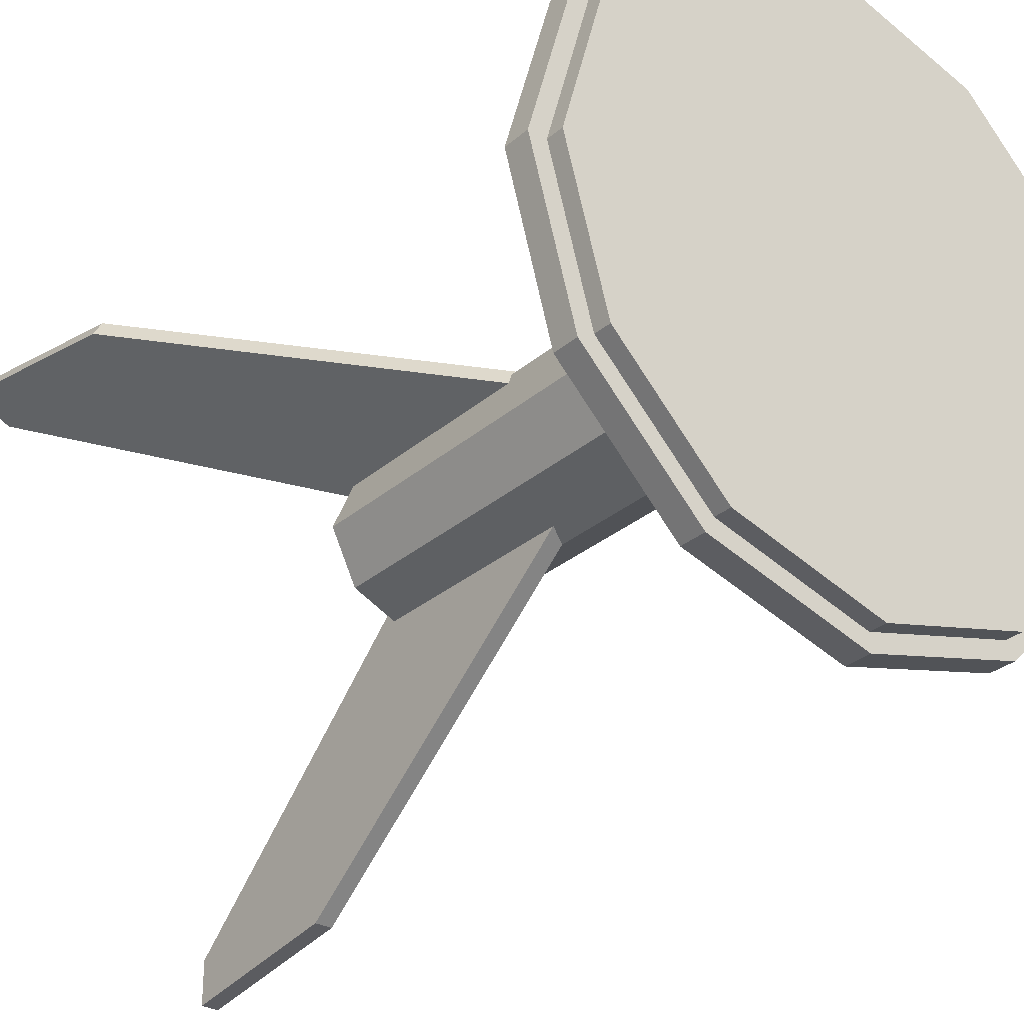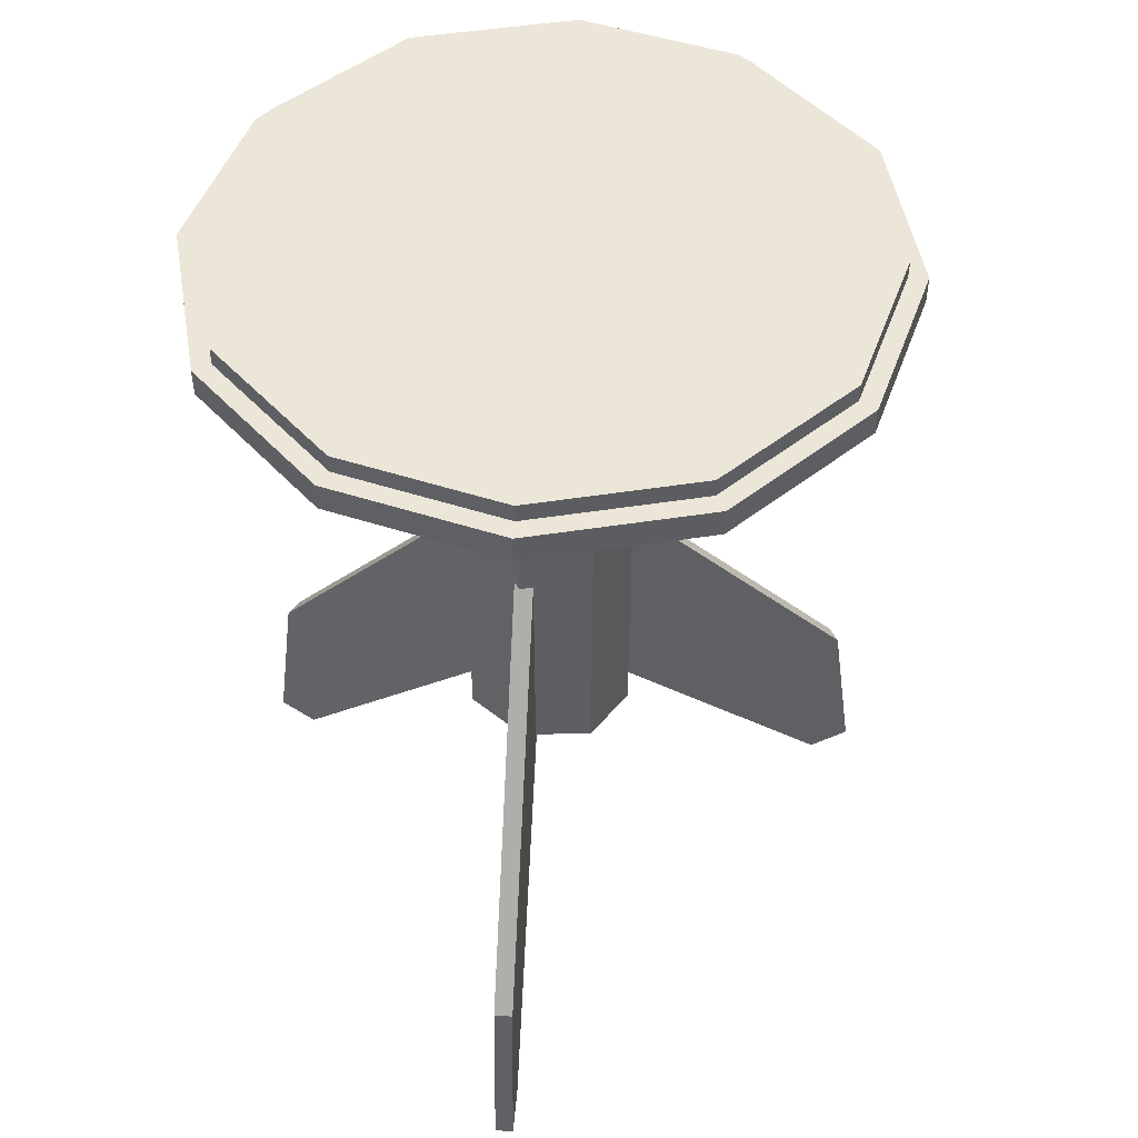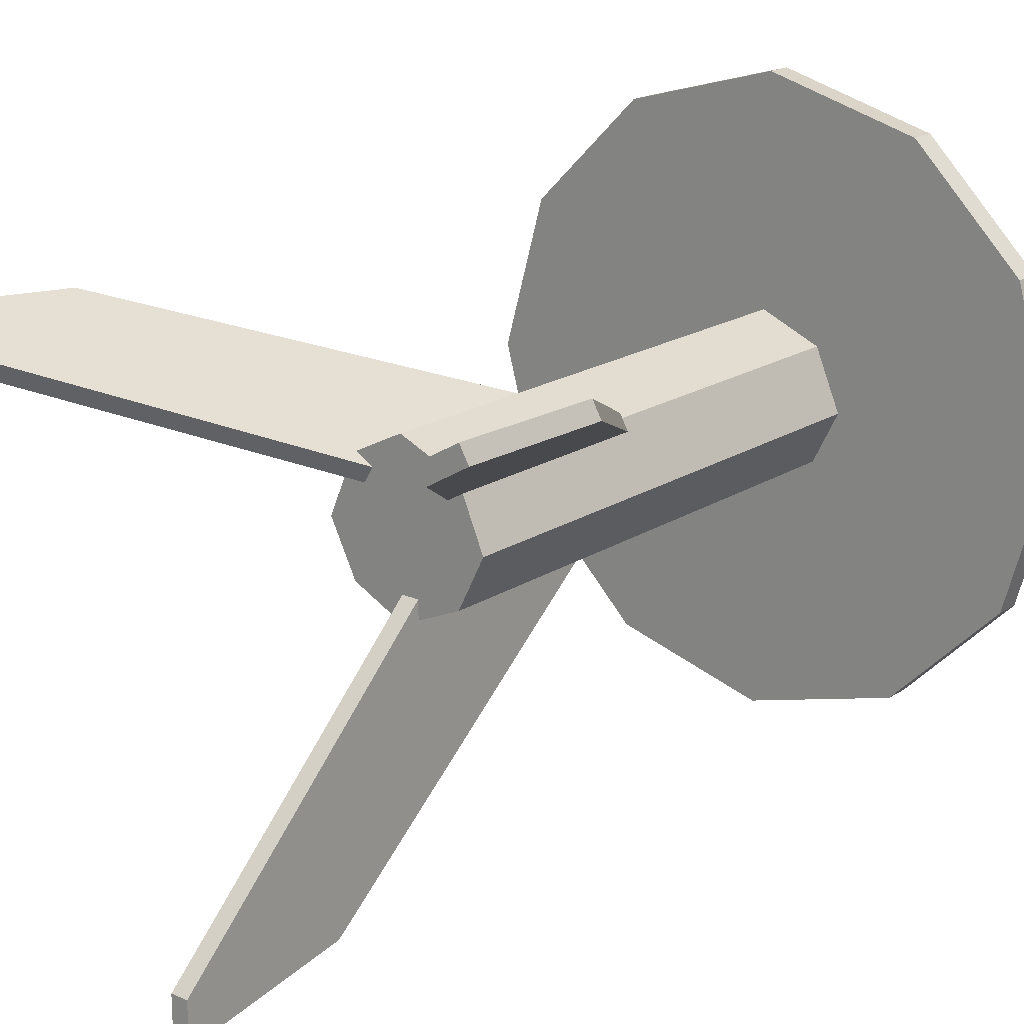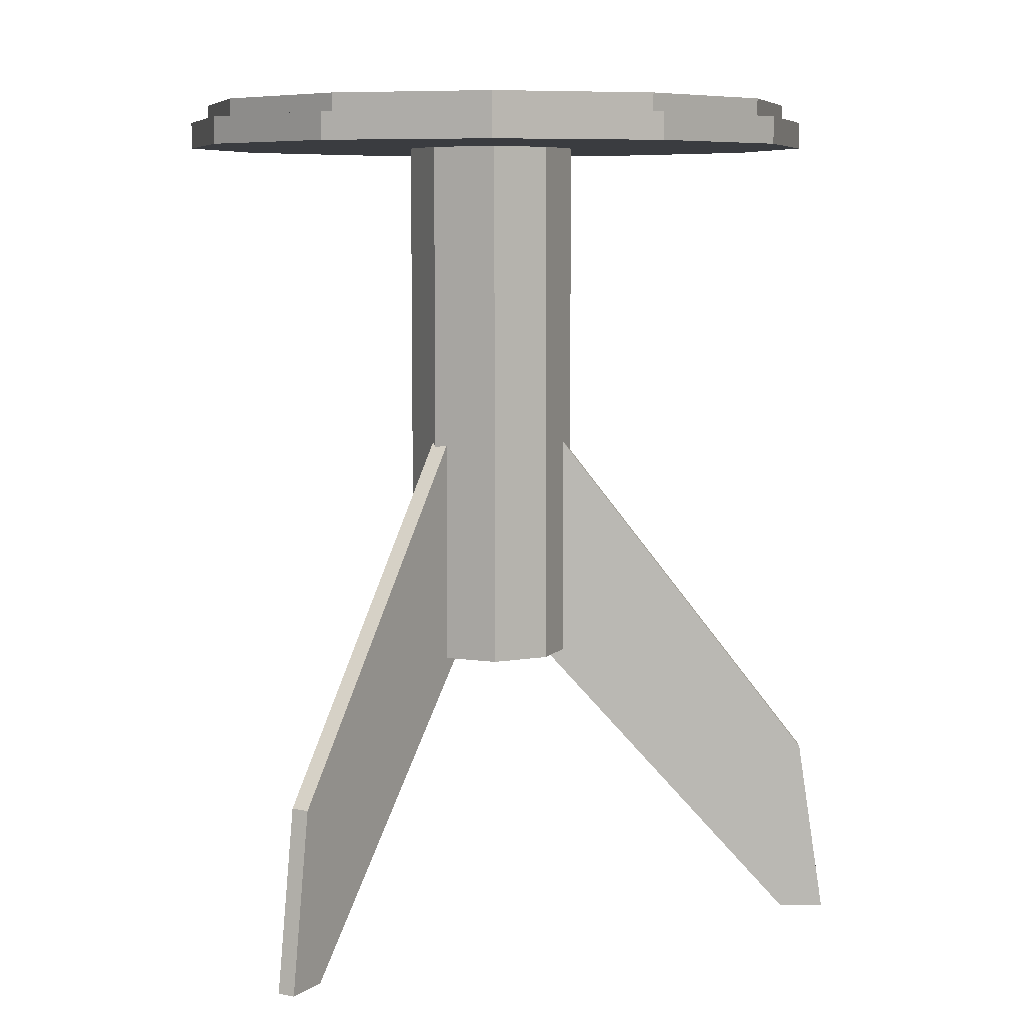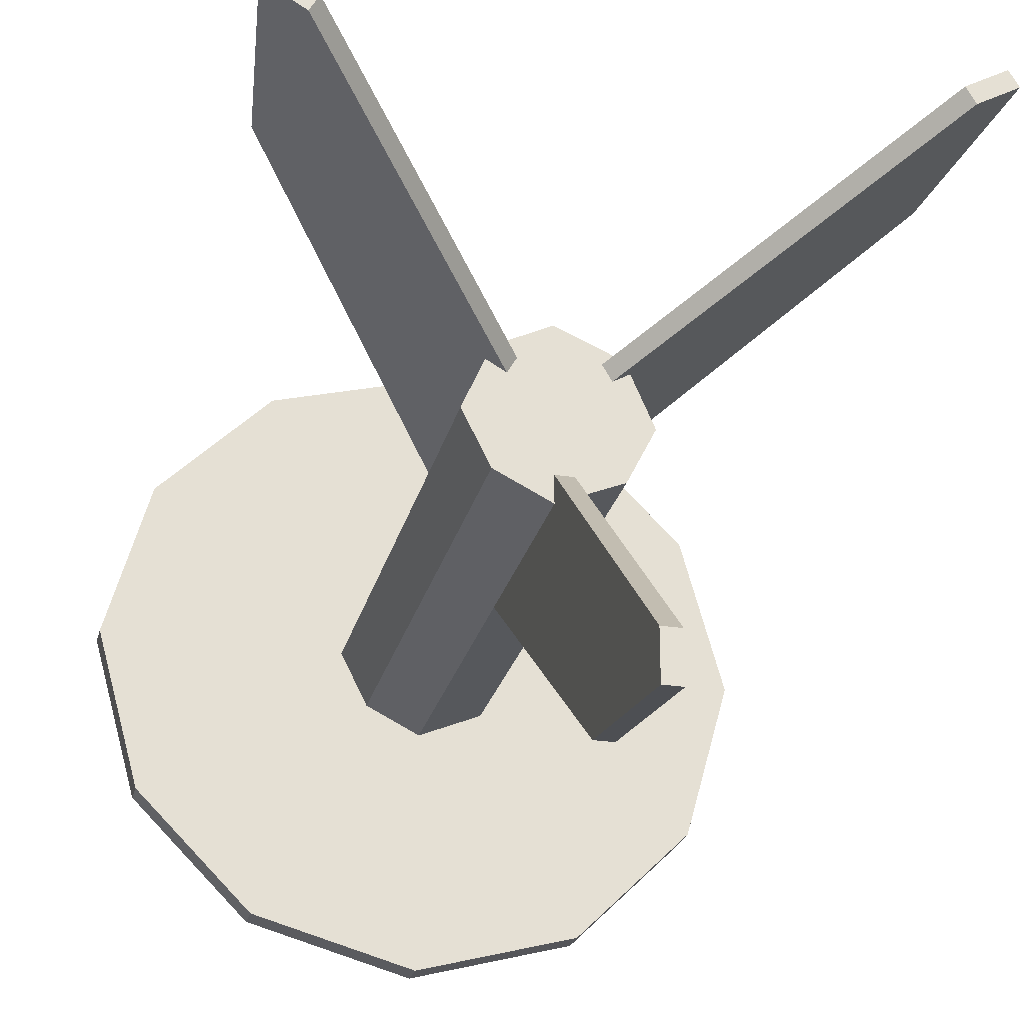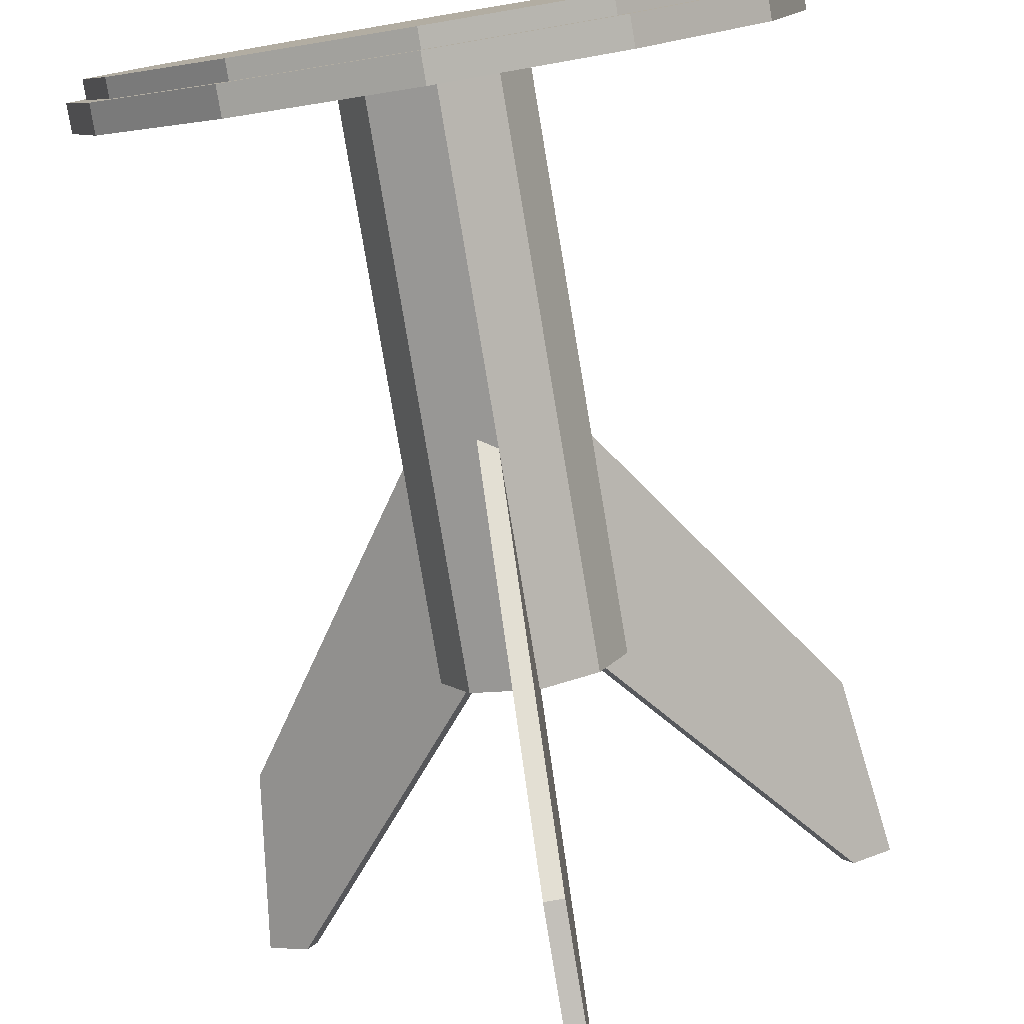
<metadata>
{"format":"obj","ext":"obj","renderer":"f3d","projection":"perspective","resolution":1024,"background":"white","views":[{"elev":-29.8,"azim":141.0,"up":"+Z"},{"elev":49.3,"azim":64.7,"up":"+Y"},{"elev":18.5,"azim":39.1,"up":"+Z"},{"elev":7.4,"azim":90.1,"up":"+Y"},{"elev":-26.1,"azim":-13.8,"up":"+Z"},{"elev":-79.2,"azim":-170.5,"up":"+Z"}]}
</metadata>
<code>
o Couche:OBJECT005
v -3.156 -0.4 3.4
v -5.94 -4.4 4.777
v -5.84 -4.4 4.95
v -3.256 -0.4 3.227
v -3.256 -3.2 3.227
v -5.667 -6.4 4.85
v -5.767 -6.4 4.677
v -3.156 -3.2 3.4
v -6.2 -6.4 4.927
v -6.1 -6.4 5.1
f 1 2 3
f 1 4 2
f 5 6 7
f 5 8 6
f 4 9 2
f 4 7 9
f 4 5 7
f 8 10 6
f 8 3 10
f 8 1 3
f 9 3 2
f 9 10 3
f 1 5 4
f 1 8 5
f 10 7 6
f 10 9 7
o Couche:OBJECT000
v -5.9 2.8 1
v -5.9 2.8 4.6
v -6.4 2.8 2.8
v -4.6 2.8 5.9
v -2.8 2.8 6.4
v -1 2.8 5.9
v 0.3 2.8 4.6
v 0.8 2.8 2.8
v 0.3 2.8 1
v -1 2.8 -0.3
v -2.8 2.8 -0.8
v -4.6 2.8 -0.3
v -1 3.1 -0.3
v 0.8 3.1 2.8
v 0.3 3.1 1
v 0.3 3.1 4.6
v -1 3.1 5.9
v -2.8 3.1 6.4
v -4.6 3.1 5.9
v -5.9 3.1 4.6
v -6.4 3.1 2.8
v -5.9 3.1 1
v -4.6 3.1 -0.3
v -2.8 3.1 -0.8
f 11 12 13
f 11 14 12
f 11 15 14
f 11 16 15
f 11 17 16
f 11 18 17
f 11 19 18
f 11 20 19
f 11 21 20
f 11 22 21
f 23 24 25
f 23 26 24
f 23 27 26
f 23 28 27
f 23 29 28
f 23 30 29
f 23 31 30
f 23 32 31
f 23 33 32
f 23 34 33
f 20 34 23
f 20 21 34
f 19 23 25
f 19 20 23
f 18 25 24
f 18 19 25
f 17 24 26
f 17 18 24
f 16 26 27
f 16 17 26
f 15 27 28
f 15 16 27
f 14 28 29
f 14 15 28
f 12 29 30
f 12 14 29
f 13 30 31
f 13 12 30
f 11 31 32
f 11 13 31
f 22 32 33
f 22 11 32
f 21 33 34
f 21 22 33
o Couche:OBJECT001
v -5.728 3.1 1.1
v -5.728 3.1 4.5
v -6.2 3.1 2.8
v -4.5 3.1 5.728
v -2.8 3.1 6.2
v -1.1 3.1 5.728
v 0.1278 3.1 4.5
v 0.6 3.1 2.8
v 0.1278 3.1 1.1
v -1.1 3.1 -0.1278
v -2.8 3.1 -0.6
v -4.5 3.1 -0.1278
v -1.1 3.3 -0.1278
v 0.6 3.3 2.8
v 0.1278 3.3 1.1
v 0.1278 3.3 4.5
v -1.1 3.3 5.728
v -2.8 3.3 6.2
v -4.5 3.3 5.728
v -5.728 3.3 4.5
v -6.2 3.3 2.8
v -5.728 3.3 1.1
v -4.5 3.3 -0.1278
v -2.8 3.3 -0.6
f 35 36 37
f 35 38 36
f 35 39 38
f 35 40 39
f 35 41 40
f 35 42 41
f 35 43 42
f 35 44 43
f 35 45 44
f 35 46 45
f 47 48 49
f 47 50 48
f 47 51 50
f 47 52 51
f 47 53 52
f 47 54 53
f 47 55 54
f 47 56 55
f 47 57 56
f 47 58 57
f 44 58 47
f 44 45 58
f 43 47 49
f 43 44 47
f 42 49 48
f 42 43 49
f 41 48 50
f 41 42 48
f 40 50 51
f 40 41 50
f 39 51 52
f 39 40 51
f 38 52 53
f 38 39 52
f 36 53 54
f 36 38 53
f 37 54 55
f 37 36 54
f 35 55 56
f 35 37 55
f 46 56 57
f 46 35 56
f 45 57 58
f 45 46 57
o Couche:OBJECT002
v -3.7 -3.2 2.8
v -2.8 -3.2 3.8
v -3.4 -3.2 3.5
v -2.1 -3.2 3.5
v -1.8 -3.2 2.8
v -2.1 -3.2 2.2
v -2.8 -3.2 1.9
v -3.4 -3.2 2.2
v -2.1 2.8 2.2
v -2.1 2.8 3.5
v -1.8 2.8 2.8
v -2.8 2.8 3.8
v -3.4 2.8 3.5
v -3.7 2.8 2.8
v -3.4 2.8 2.2
v -2.8 2.8 1.9
f 59 60 61
f 59 62 60
f 59 63 62
f 59 64 63
f 59 65 64
f 59 66 65
f 67 68 69
f 67 70 68
f 67 71 70
f 67 72 71
f 67 73 72
f 67 74 73
f 64 74 67
f 64 65 74
f 63 67 69
f 63 64 67
f 62 69 68
f 62 63 69
f 60 68 70
f 60 62 68
f 61 70 71
f 61 60 70
f 59 71 72
f 59 61 71
f 66 72 73
f 66 59 72
f 65 73 74
f 65 66 73
o Couche:OBJECT004
v -2.6 -4.4 -0.9
v -2.8 -0.4 2.2
v -2.6 -0.4 2.2
v -2.8 -4.4 -0.9
v -2.8 -6.4 -0.7
v -2.6 -3.2 2.2
v -2.8 -3.2 2.2
v -2.6 -6.4 -0.7
v -2.8 -6.4 -1.2
v -2.6 -6.4 -1.2
f 75 76 77
f 75 78 76
f 79 80 81
f 79 82 80
f 83 76 78
f 83 81 76
f 83 79 81
f 84 80 82
f 84 77 80
f 84 75 77
f 78 84 83
f 78 75 84
f 76 80 77
f 76 81 80
f 82 83 84
f 82 79 83
o Couche:OBJECT003
v 0.3624 -4.4 4.987
v -2.222 -0.4 3.263
v -2.322 -0.4 3.437
v 0.4625 -4.4 4.813
v 0.2892 -6.4 4.713
v -2.322 -3.2 3.437
v -2.222 -3.2 3.263
v 0.1892 -6.4 4.887
v 0.7222 -6.4 4.963
v 0.6222 -6.4 5.137
f 85 86 87
f 85 88 86
f 89 90 91
f 89 92 90
f 93 86 88
f 93 91 86
f 93 89 91
f 94 90 92
f 94 87 90
f 94 85 87
f 88 94 93
f 88 85 94
f 86 90 87
f 86 91 90
f 92 93 94
f 92 89 93

</code>
